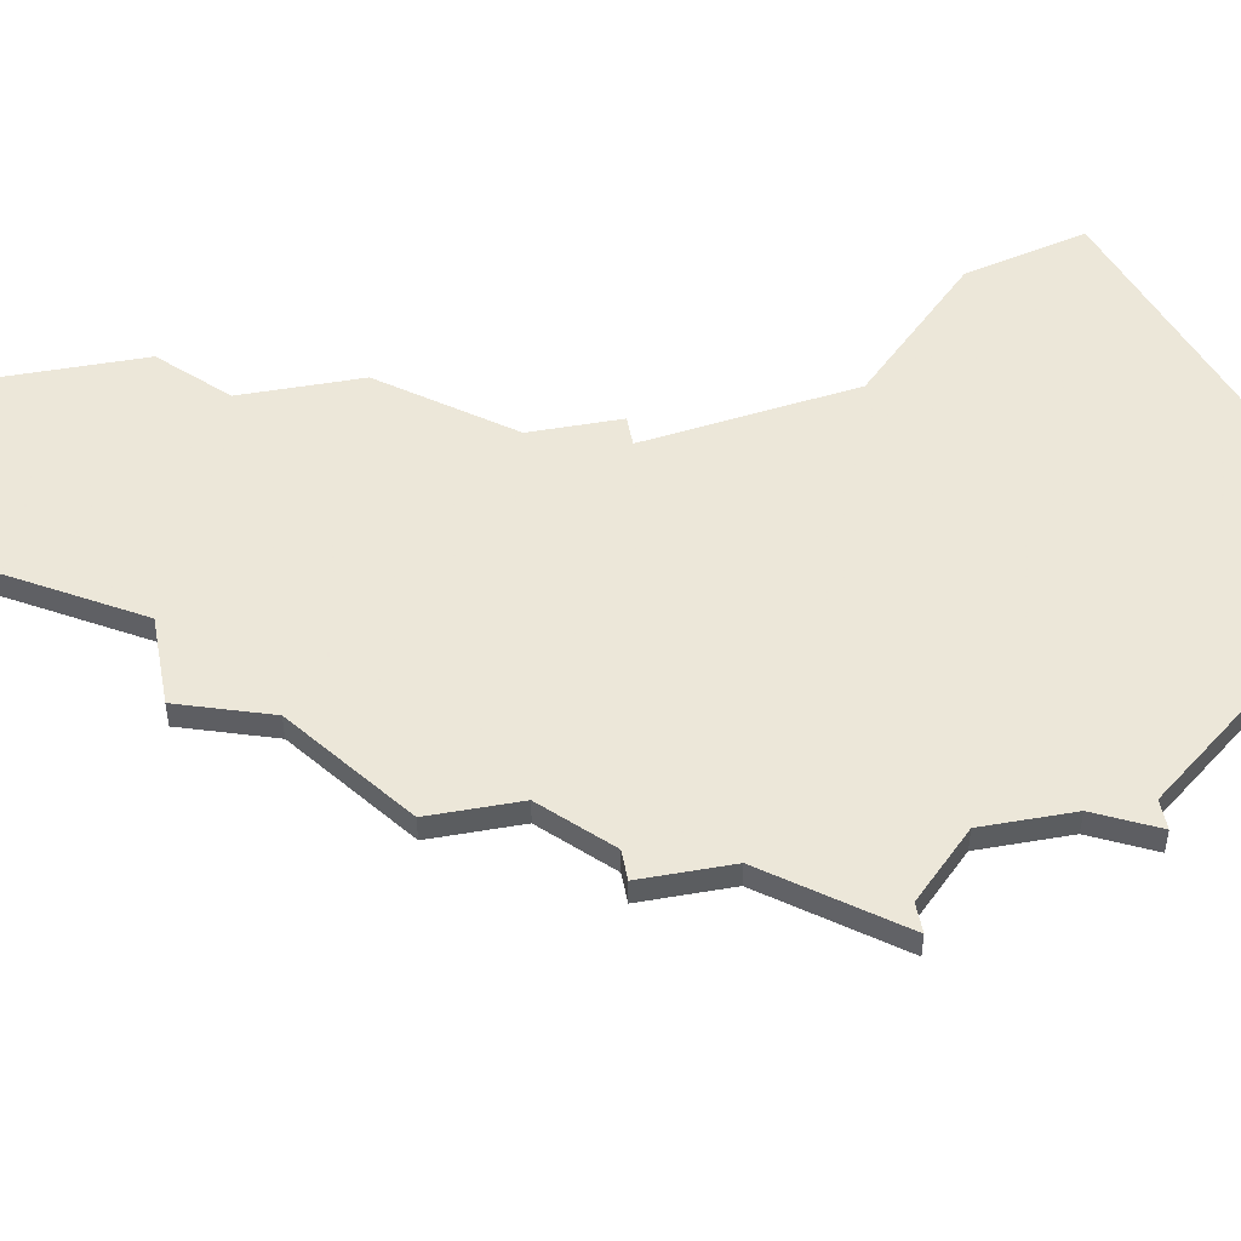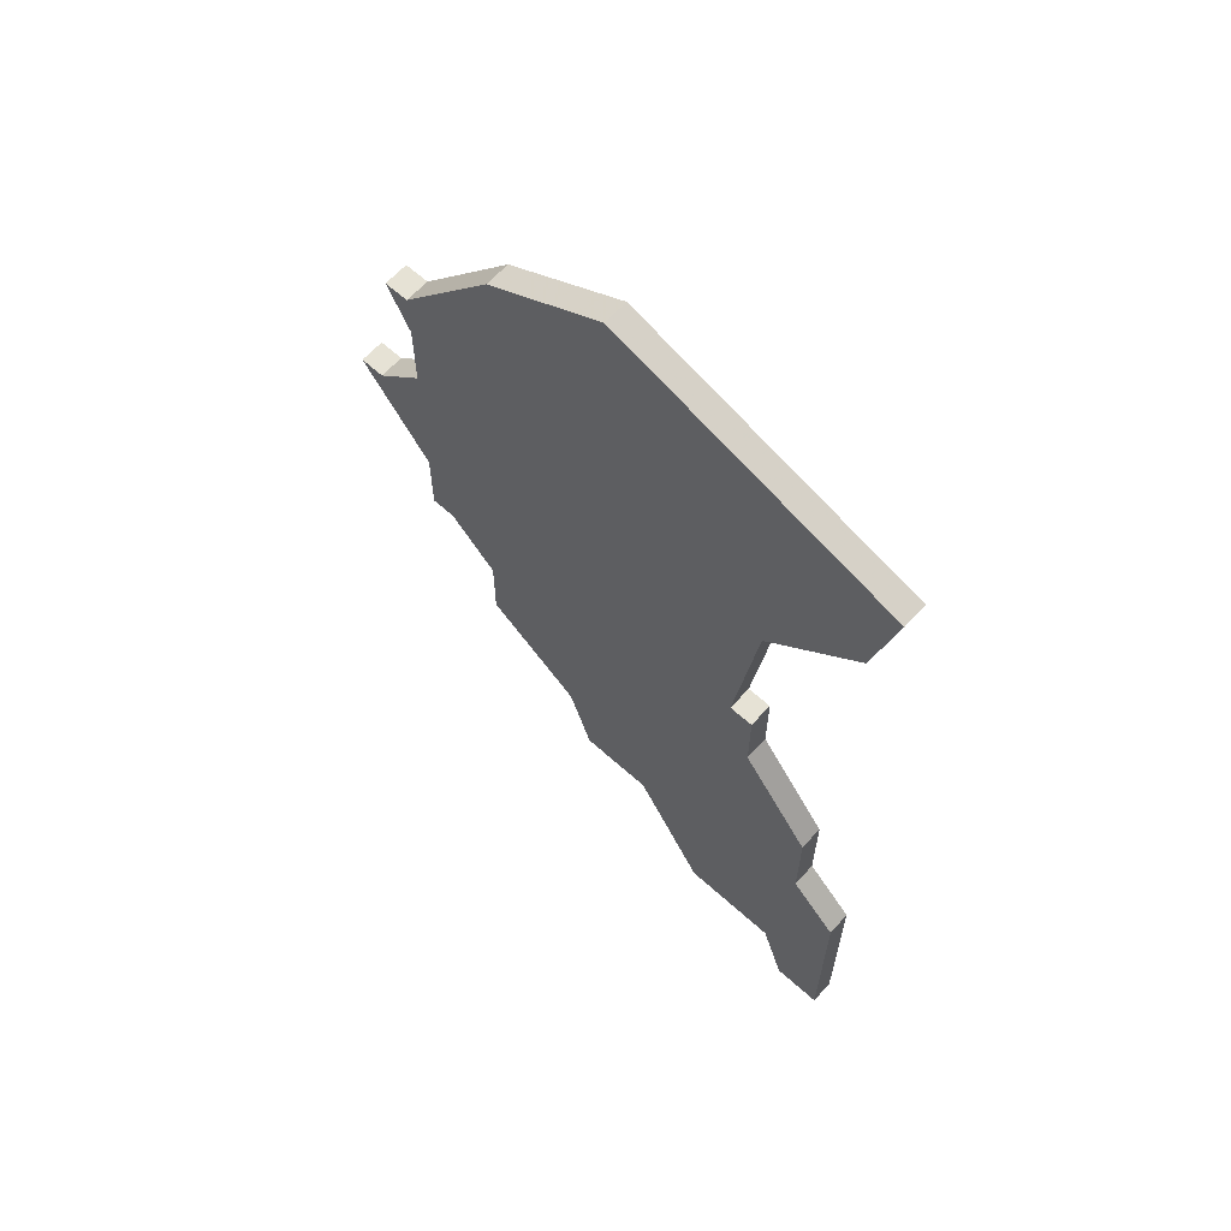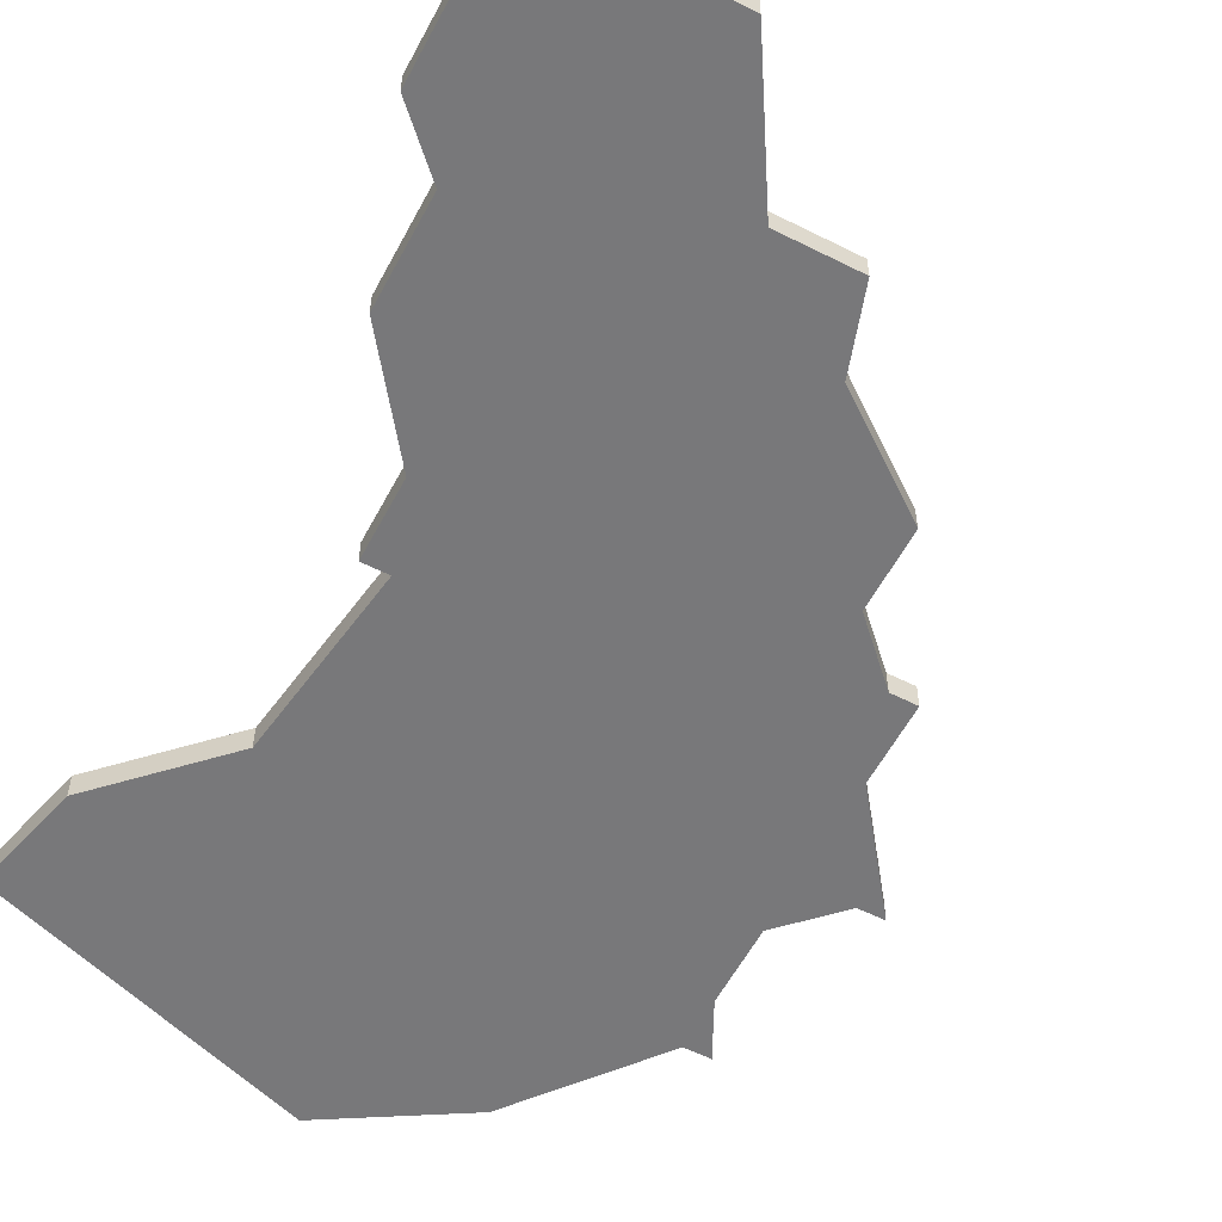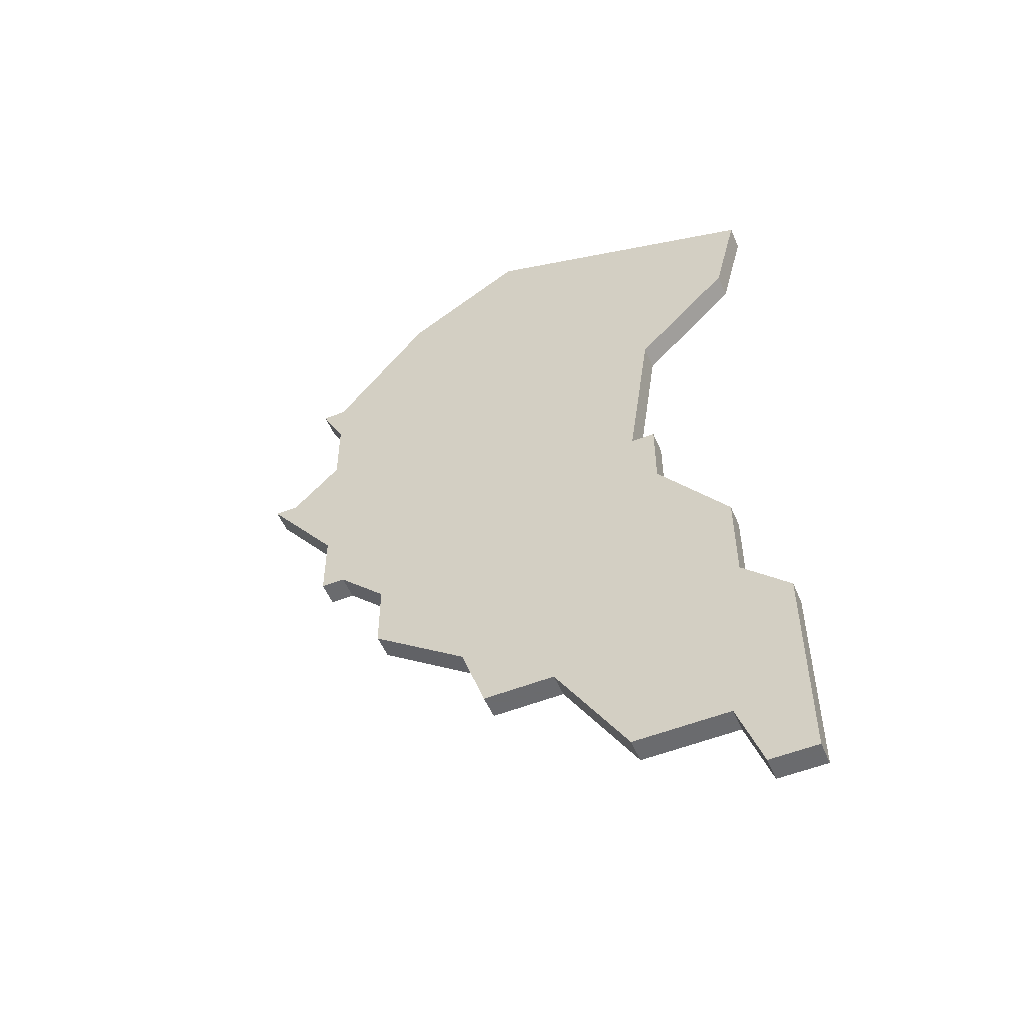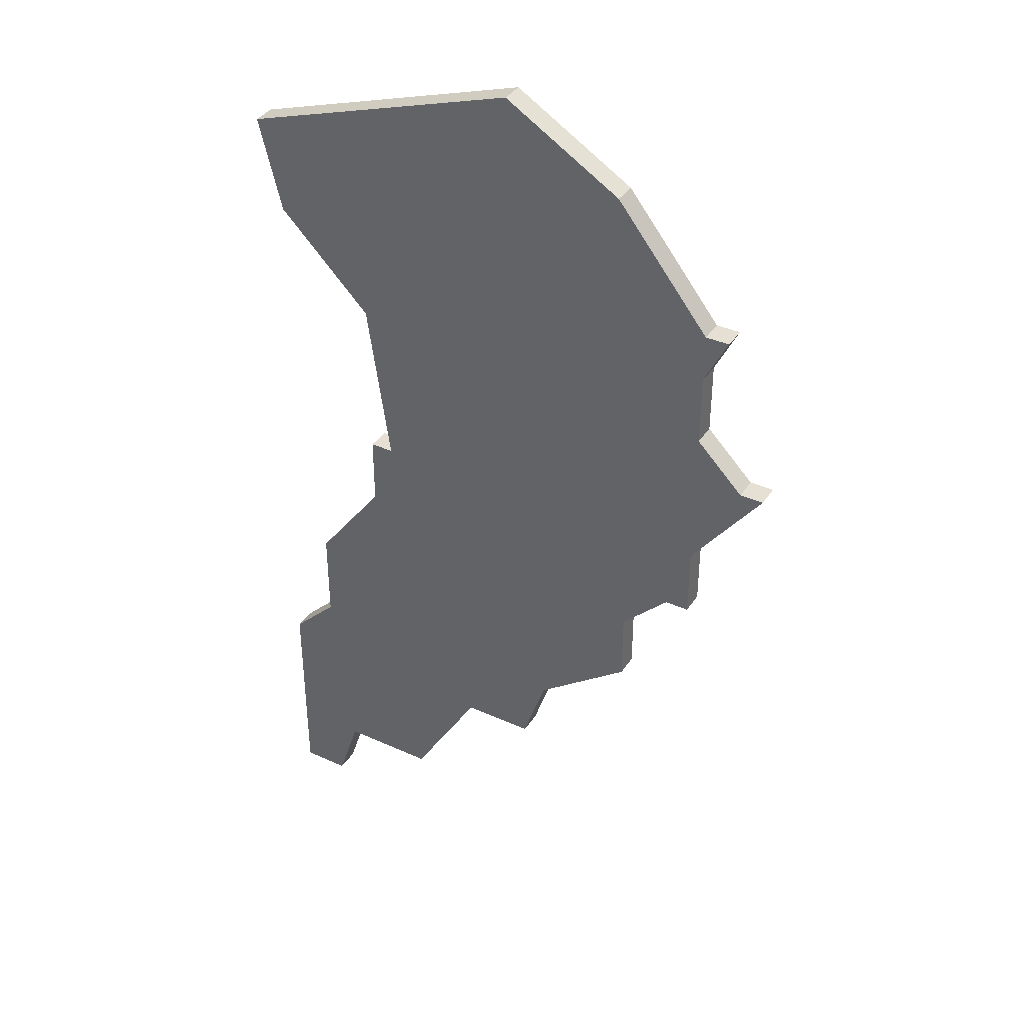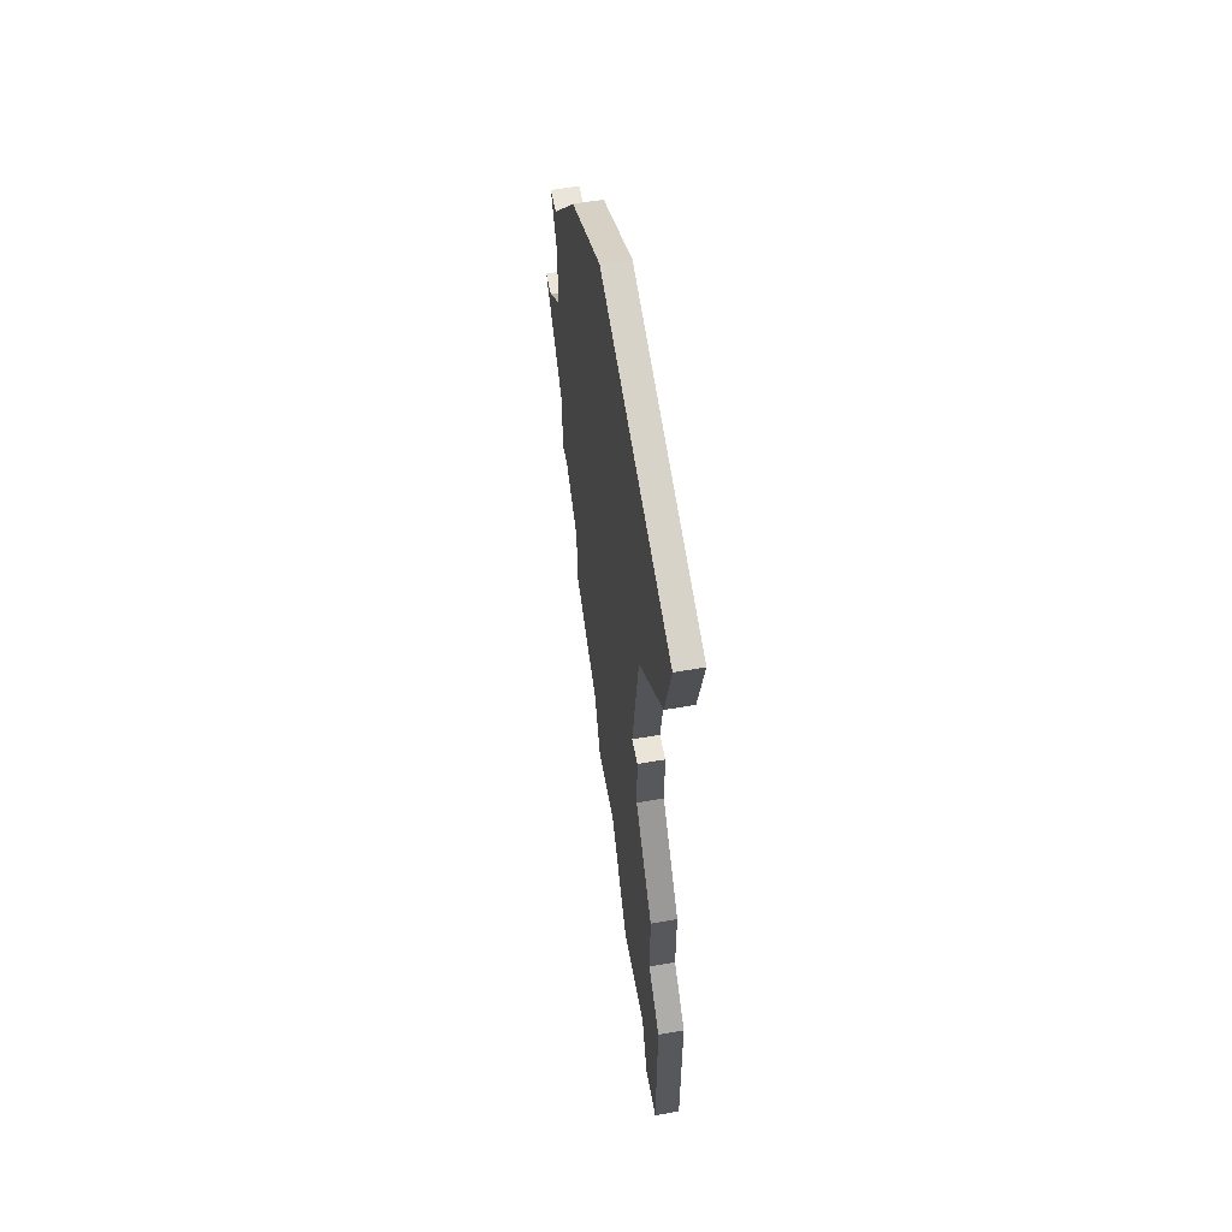
<metadata>
{"format":"obj","ext":"obj","renderer":"f3d","projection":"perspective","resolution":1024,"background":"white","views":[{"elev":49.6,"azim":79.3,"up":"+Z"},{"elev":64.0,"azim":-137.8,"up":"+Y"},{"elev":-57.5,"azim":-27.7,"up":"+Z"},{"elev":-53.3,"azim":-157.1,"up":"+Y"},{"elev":38.1,"azim":29.9,"up":"+Y"},{"elev":58.8,"azim":-100.2,"up":"+Y"}]}
</metadata>
<code>
v 1644 -424 0
v 1632 -428 0
v 1633 -432 0
v 1637 -436 0
v 1638 -443 0
v 1637 -443 0
v 1637 -446 0
v 1634 -450 0
v 1634 -454 0
v 1632 -456 0
v 1632 -460 0
v 1632 -465 0
v 1634 -465 0
v 1635 -462 0
v 1639 -462 0
v 1642 -457 0
v 1644 -457 0
v 1645 -457 0
v 1646 -454 0
v 1650 -451 0
v 1650 -448 0
v 1652 -446 0
v 1653 -446 0
v 1653 -443 0
v 1656 -439 0
v 1655 -439 0
v 1653 -437 0
v 1653 -434 0
v 1654 -432 0
v 1653 -432 0
v 1649 -427 0
v 1644 -424 1
v 1632 -428 1
v 1633 -432 1
v 1637 -436 1
v 1638 -443 1
v 1637 -443 1
v 1637 -446 1
v 1634 -450 1
v 1634 -454 1
v 1632 -456 1
v 1632 -460 1
v 1632 -465 1
v 1634 -465 1
v 1635 -462 1
v 1639 -462 1
v 1642 -457 1
v 1644 -457 1
v 1645 -457 1
v 1646 -454 1
v 1650 -451 1
v 1650 -448 1
v 1652 -446 1
v 1653 -446 1
v 1653 -443 1
v 1656 -439 1
v 1655 -439 1
v 1653 -437 1
v 1653 -434 1
v 1654 -432 1
v 1653 -432 1
v 1649 -427 1
f 2 1 31
f 4 3 2
f 7 6 5
f 9 8 7
f 11 10 9
f 13 12 11
f 16 15 14
f 19 18 17
f 21 20 19
f 24 23 22
f 26 25 24
f 30 29 28
f 2 31 30
f 11 9 7
f 14 13 11
f 19 17 16
f 24 22 21
f 27 26 24
f 2 30 28
f 14 11 7
f 19 16 14
f 24 21 19
f 2 28 27
f 14 7 5
f 24 19 14
f 2 27 24
f 24 14 5
f 4 2 24
f 24 5 4
f 62 32 33
f 33 34 35
f 36 37 38
f 38 39 40
f 40 41 42
f 42 43 44
f 45 46 47
f 48 49 50
f 50 51 52
f 53 54 55
f 55 56 57
f 59 60 61
f 61 62 33
f 38 40 42
f 42 44 45
f 47 48 50
f 52 53 55
f 55 57 58
f 59 61 33
f 38 42 45
f 45 47 50
f 50 52 55
f 58 59 33
f 36 38 45
f 45 50 55
f 55 58 33
f 36 45 55
f 55 33 35
f 35 36 55
f 33 32 2
f 2 32 1
f 34 33 3
f 3 33 2
f 35 34 4
f 4 34 3
f 36 35 5
f 5 35 4
f 37 36 6
f 6 36 5
f 38 37 7
f 7 37 6
f 39 38 8
f 8 38 7
f 40 39 9
f 9 39 8
f 41 40 10
f 10 40 9
f 42 41 11
f 11 41 10
f 43 42 12
f 12 42 11
f 44 43 13
f 13 43 12
f 45 44 14
f 14 44 13
f 46 45 15
f 15 45 14
f 47 46 16
f 16 46 15
f 48 47 17
f 17 47 16
f 49 48 18
f 18 48 17
f 50 49 19
f 19 49 18
f 51 50 20
f 20 50 19
f 52 51 21
f 21 51 20
f 53 52 22
f 22 52 21
f 54 53 23
f 23 53 22
f 55 54 24
f 24 54 23
f 56 55 25
f 25 55 24
f 57 56 26
f 26 56 25
f 58 57 27
f 27 57 26
f 59 58 28
f 28 58 27
f 60 59 29
f 29 59 28
f 61 60 30
f 30 60 29
f 32 62 1
f 1 62 31
f 62 61 31
f 31 61 30

</code>
